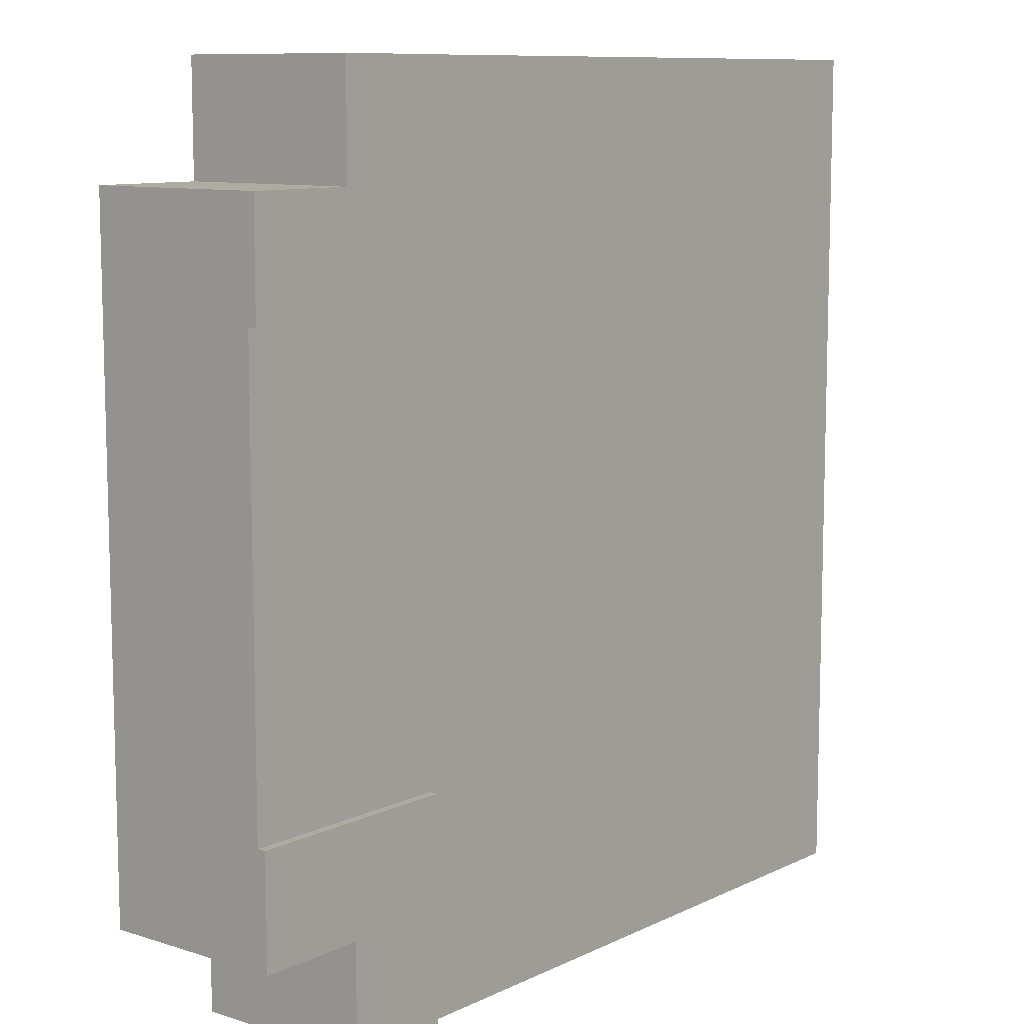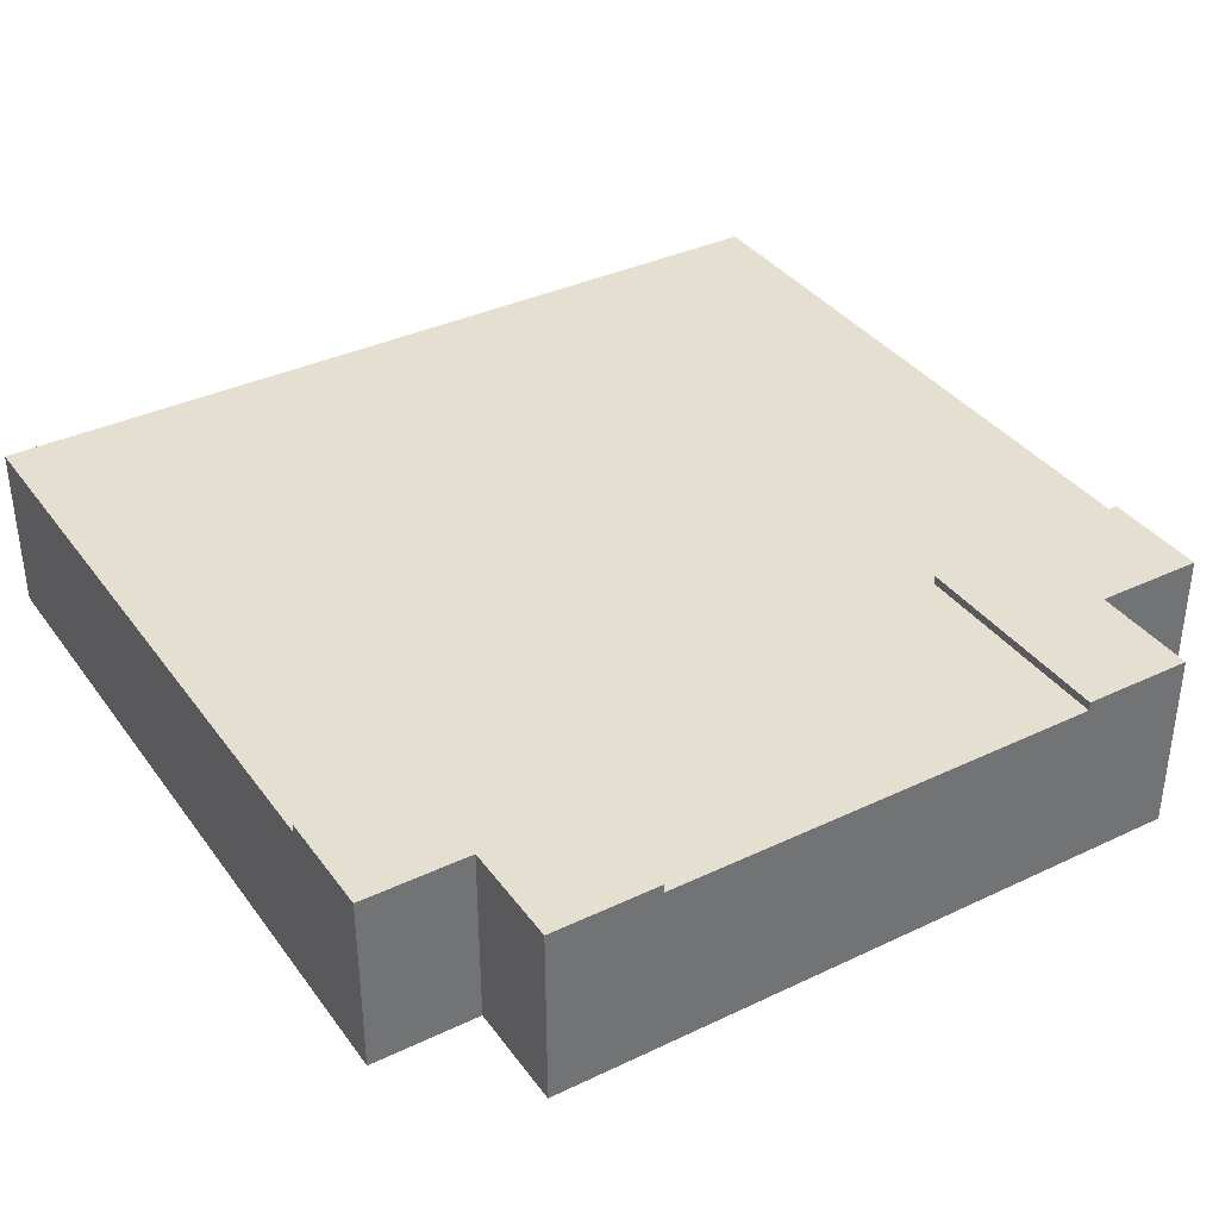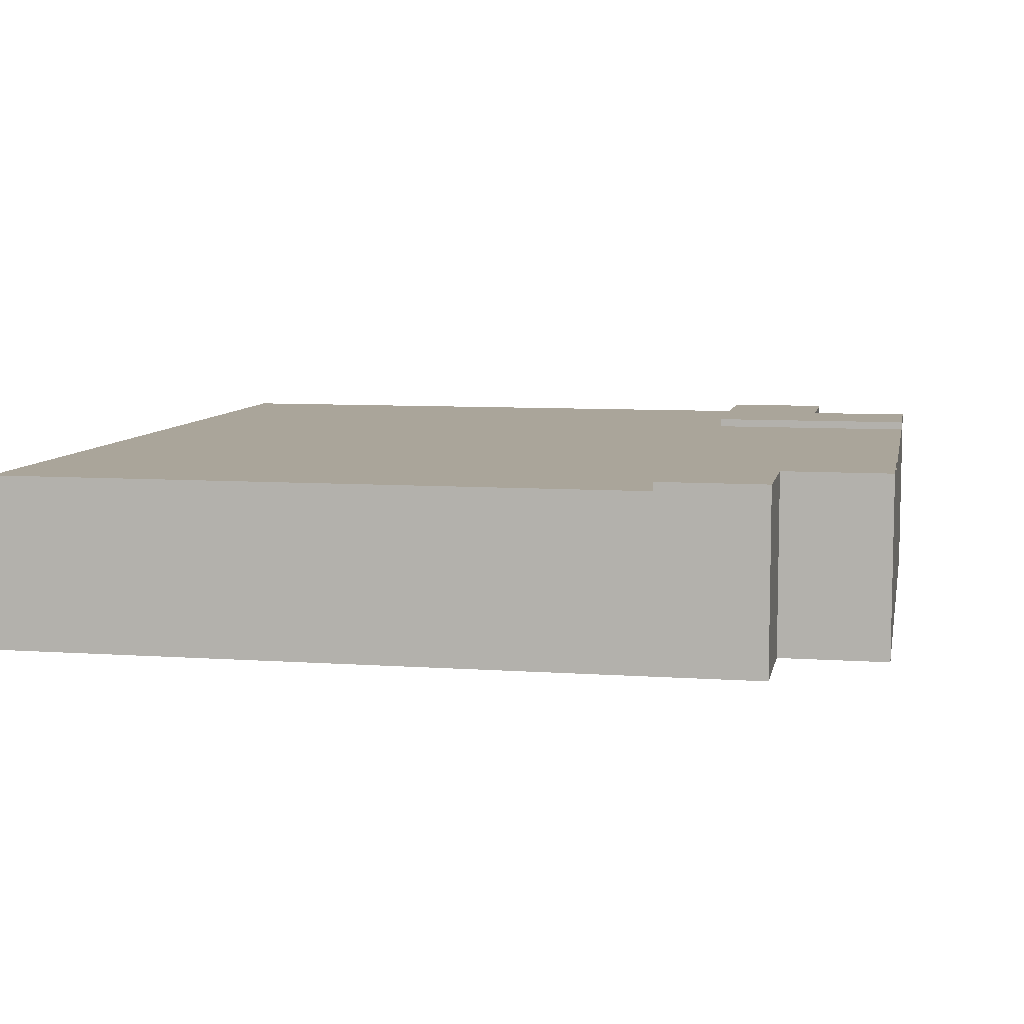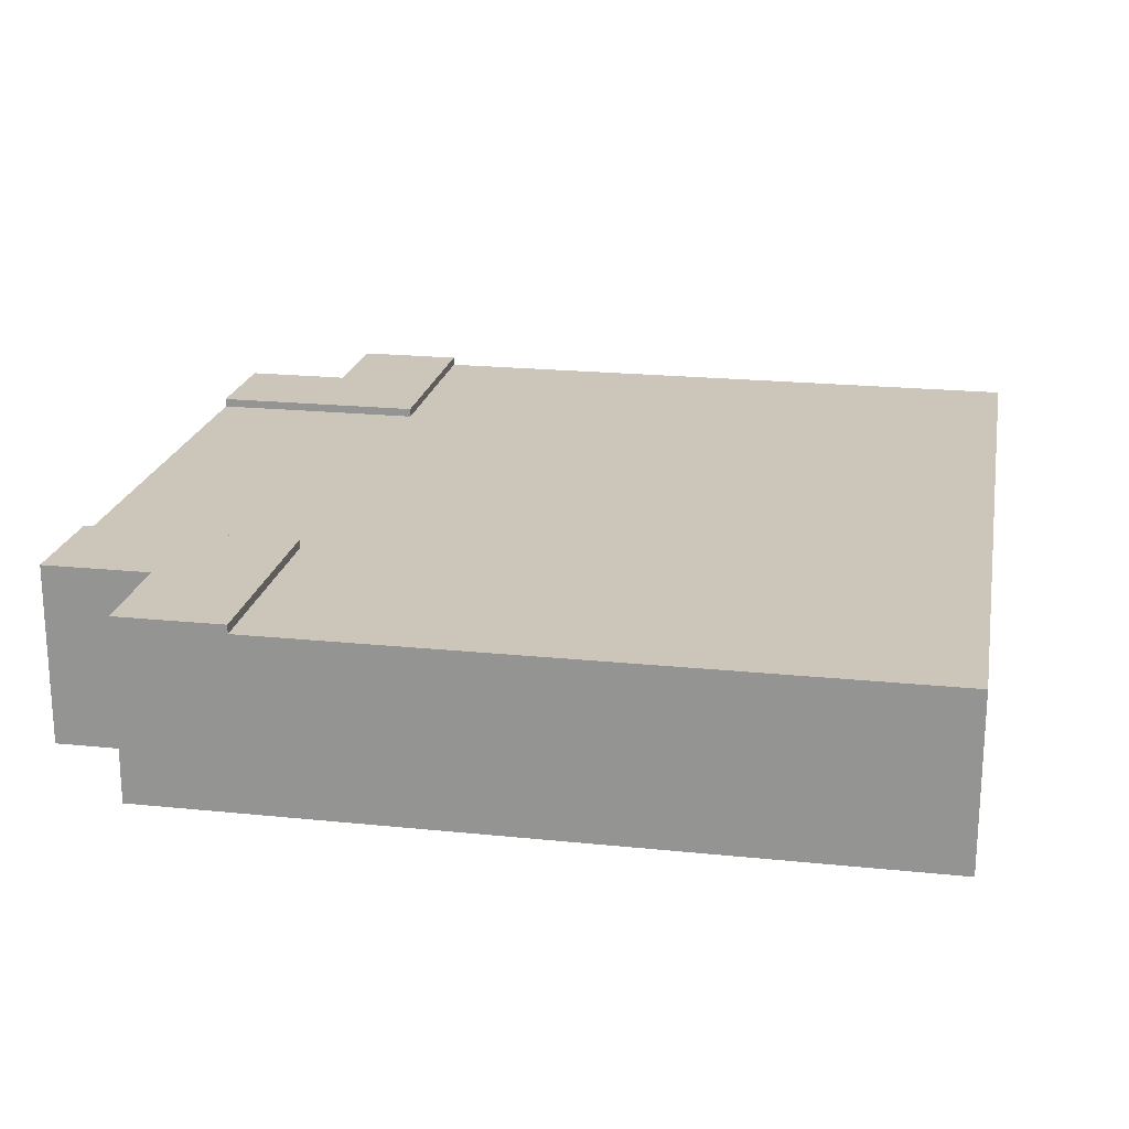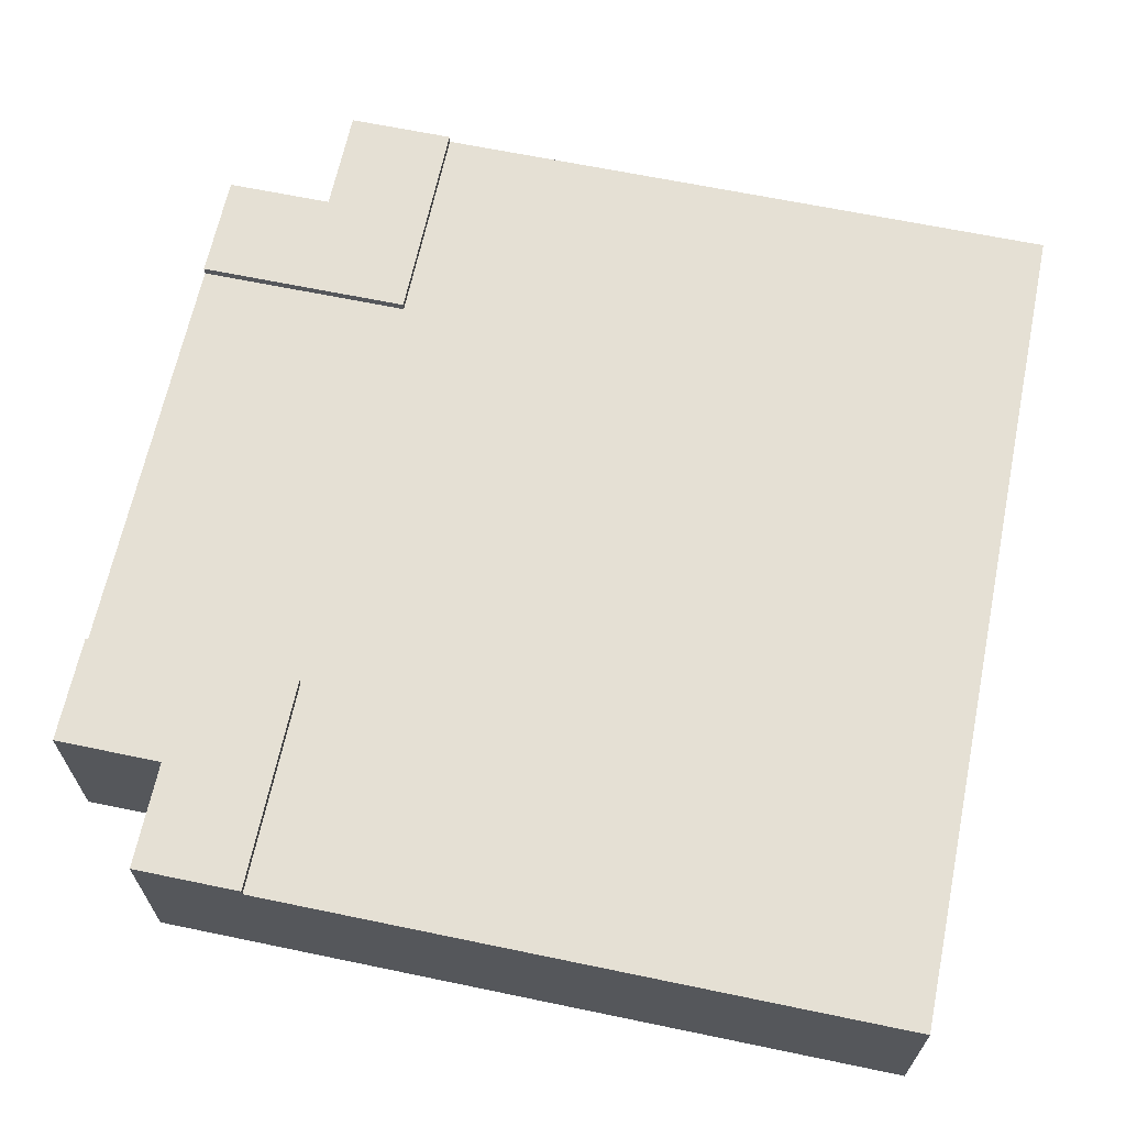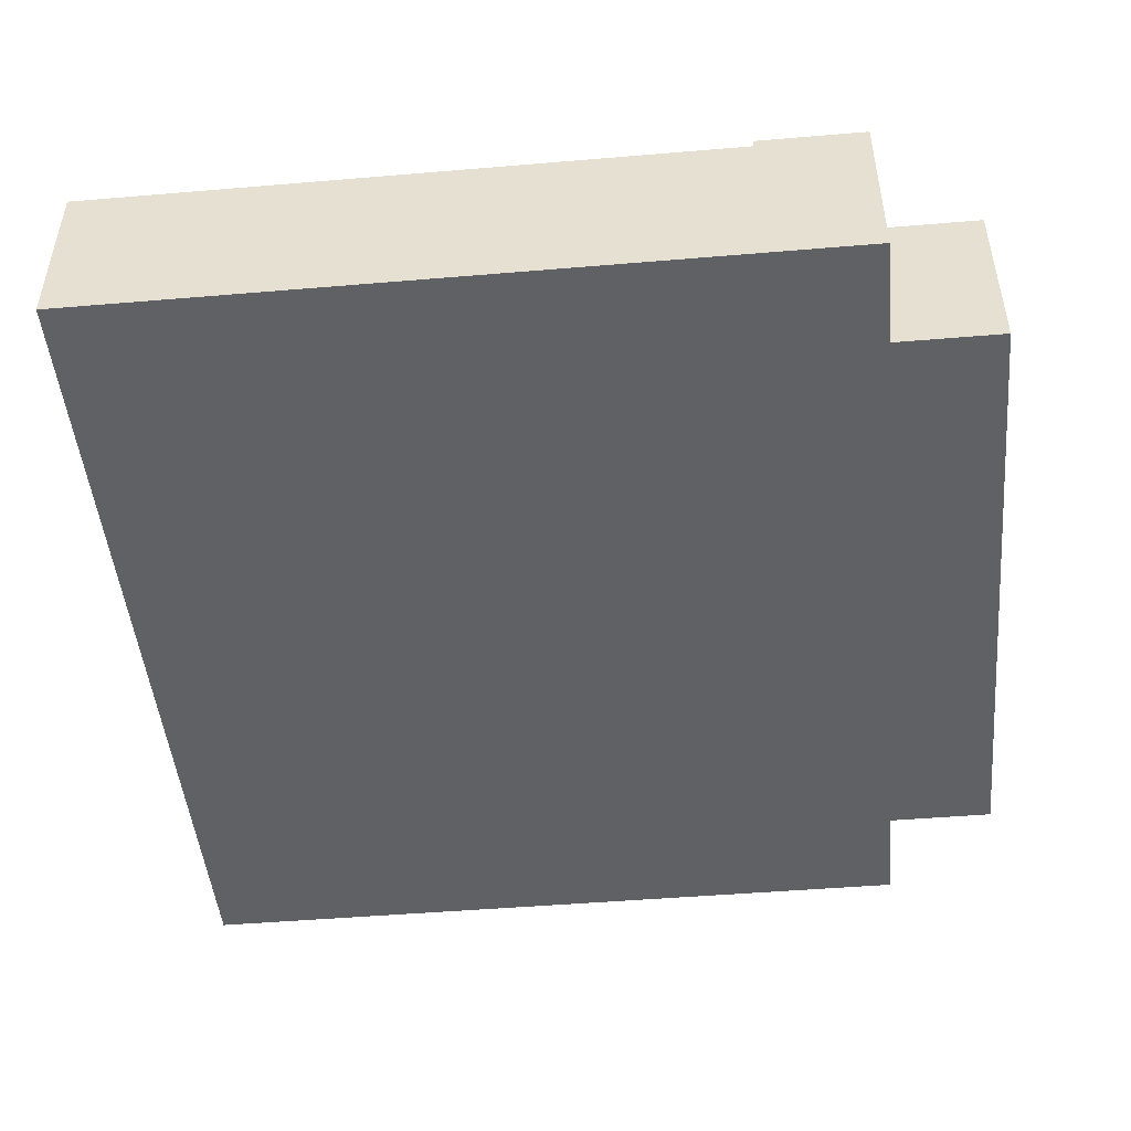
<metadata>
{"format":"obj","ext":"obj","renderer":"f3d","projection":"perspective","resolution":1024,"background":"white","views":[{"elev":9.8,"azim":129.3,"up":"+Z"},{"elev":36.7,"azim":58.4,"up":"+Y"},{"elev":7.7,"azim":11.1,"up":"+Y"},{"elev":20.8,"azim":-169.5,"up":"+Y"},{"elev":65.3,"azim":-168.2,"up":"+Y"},{"elev":-47.8,"azim":5.4,"up":"+Y"}]}
</metadata>
<code>
o Mesh1_Group1_Model.118
v 3 0.63 -0.375
v 2.625 0.63 -0.375
v 2.625 0 -0.375
v 3 0 -0.375
v 2.625 0.63 0
v 3 0.63 -0.75
v 2.25 0.63 -0.75
v 2.25 0.63 0
v 2.625 0 -0
v 0 0 0
v 2.25 0.6 0
v 2.25 0.3 0
v 0 0.3 0
v 0 0 -3
v 2.625 0 -3
v 2.625 0 -2.625
v 3 0 -2.625
v 2.625 0.63 -3
v 0 0.3 -3
v 2.25 0.3 -3
v 2.25 0.6 -3
v 2.25 0.63 -3
v 2.625 0.63 -2.625
v 3 0.63 -2.625
v 2.25 0.63 -2.25
v 3 0.63 -2.25
v 3 0.6 -2.25
v 3 0.3 -2.25
v 3 0.3 -0.75
v 3 0.6 -0.75
v 2.25 0.6 -2.25
v 0 0.6 -3
v 0 0.6 0
v 2.25 0.6 -0.75
f 2 6 7
f 23 22 25
f 4 17 28
f 3 2 5 9
f 8 5 2
f 2 1 6
f 7 8 2
f 6 30 34 7
f 13 10 12
f 15 20 21 18
f 8 11 5
f 12 10 9
f 14 15 16
f 3 9 10
f 22 18 21
f 15 14 20
f 1 4 29 30
f 14 19 20
f 16 23 24 17
f 26 24 23
f 23 18 22
f 25 26 23
f 14 10 13 19
f 6 1 30
f 26 27 24
f 24 27 28 17
f 28 29 4
f 5 11 12 9
f 16 3 10 14
f 22 21 31 25
f 25 31 27 26
f 15 18 23 16
f 4 3 16 17
f 7 34 11 8
f 4 1 2 3
f 31 32 33 34
f 11 33 13 12
f 32 21 20 19
f 31 21 32
f 27 30 29 28
f 33 11 34
f 33 32 19 13
f 27 31 34 30

</code>
